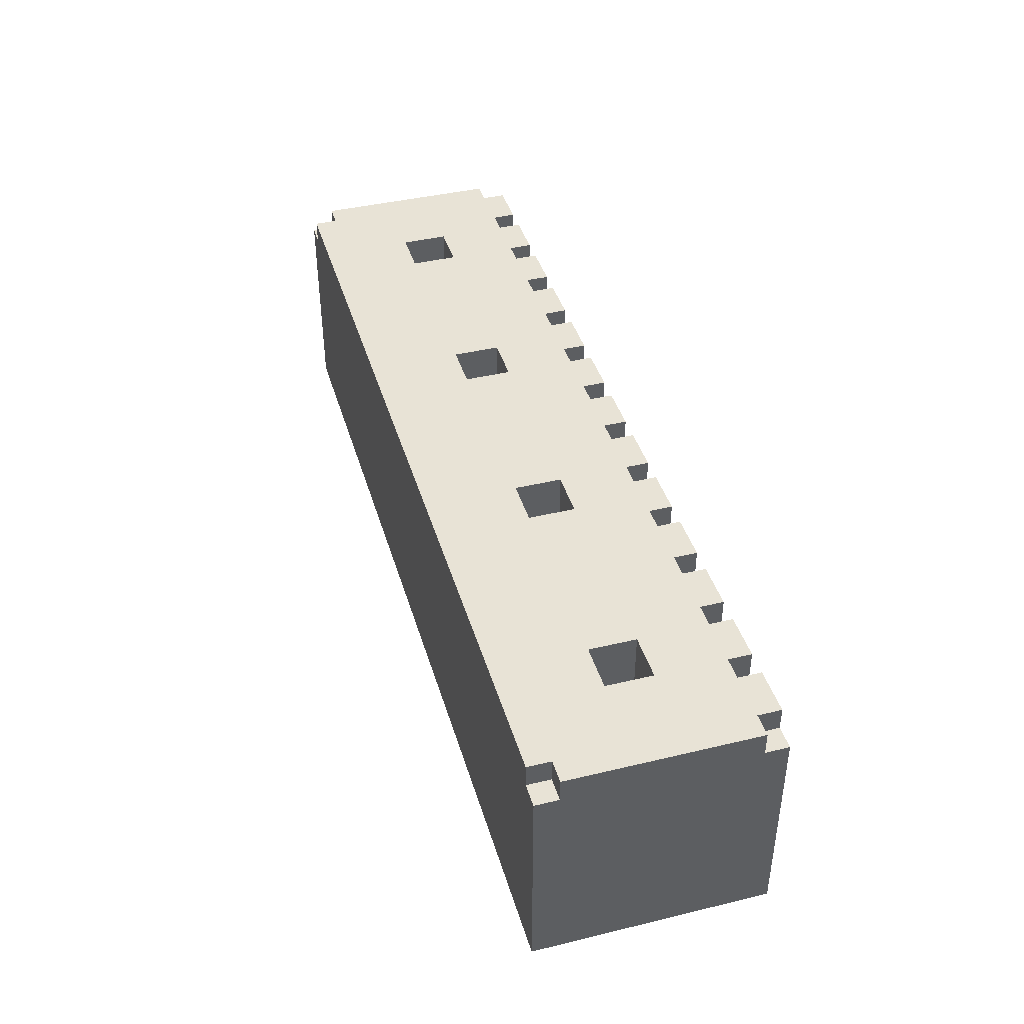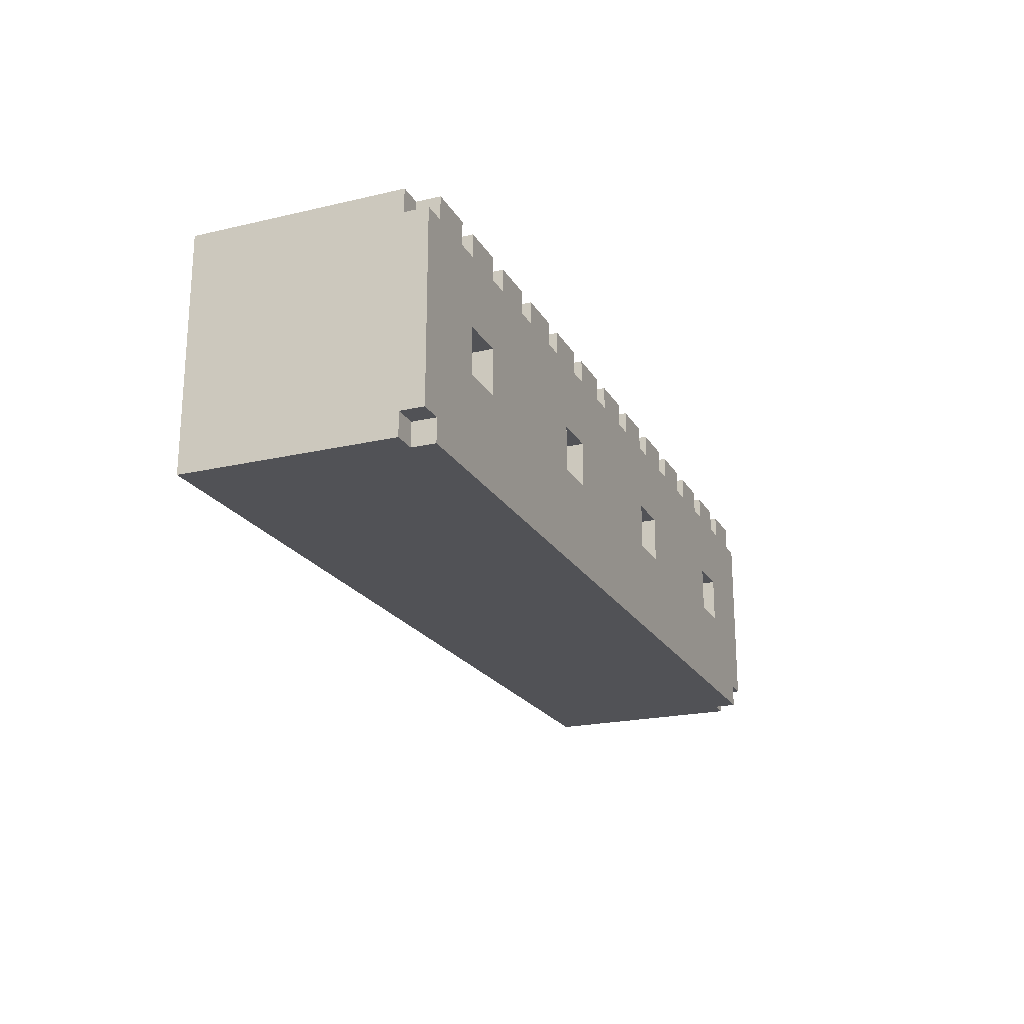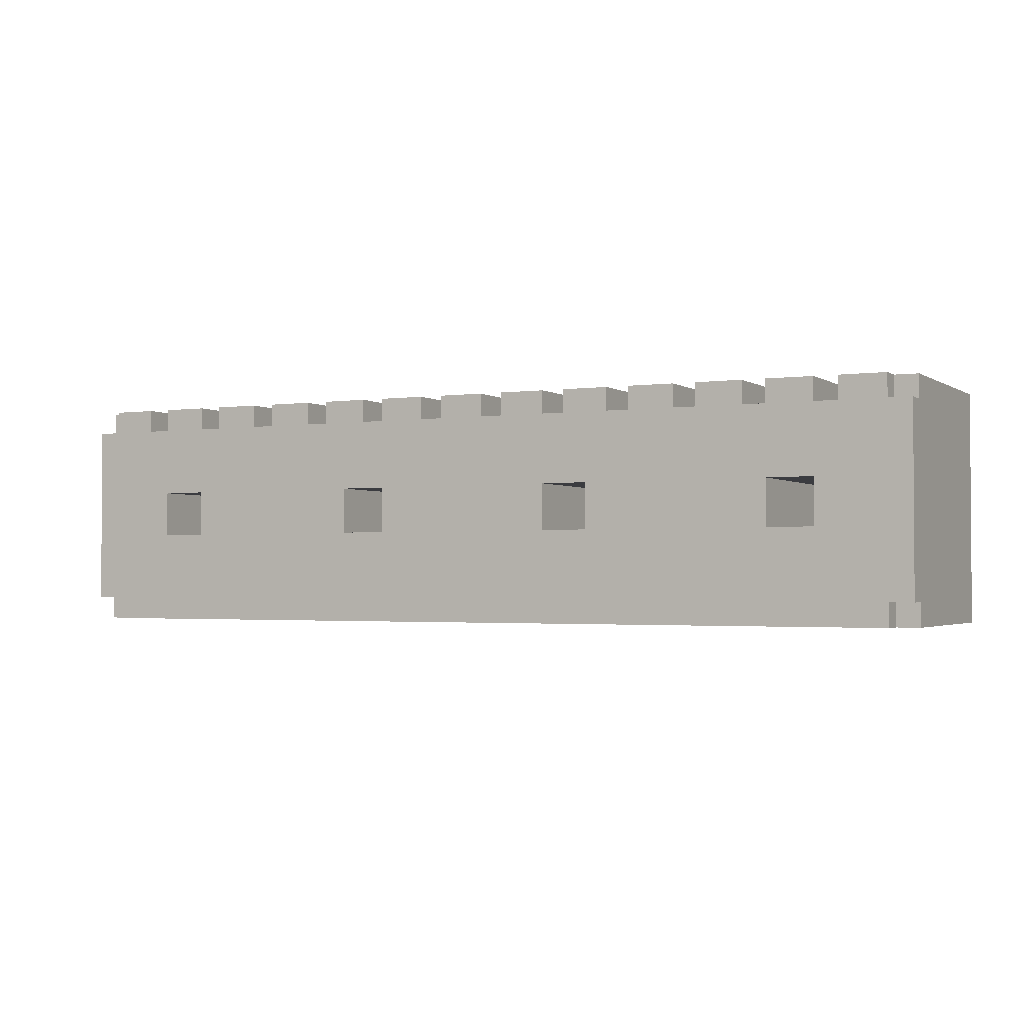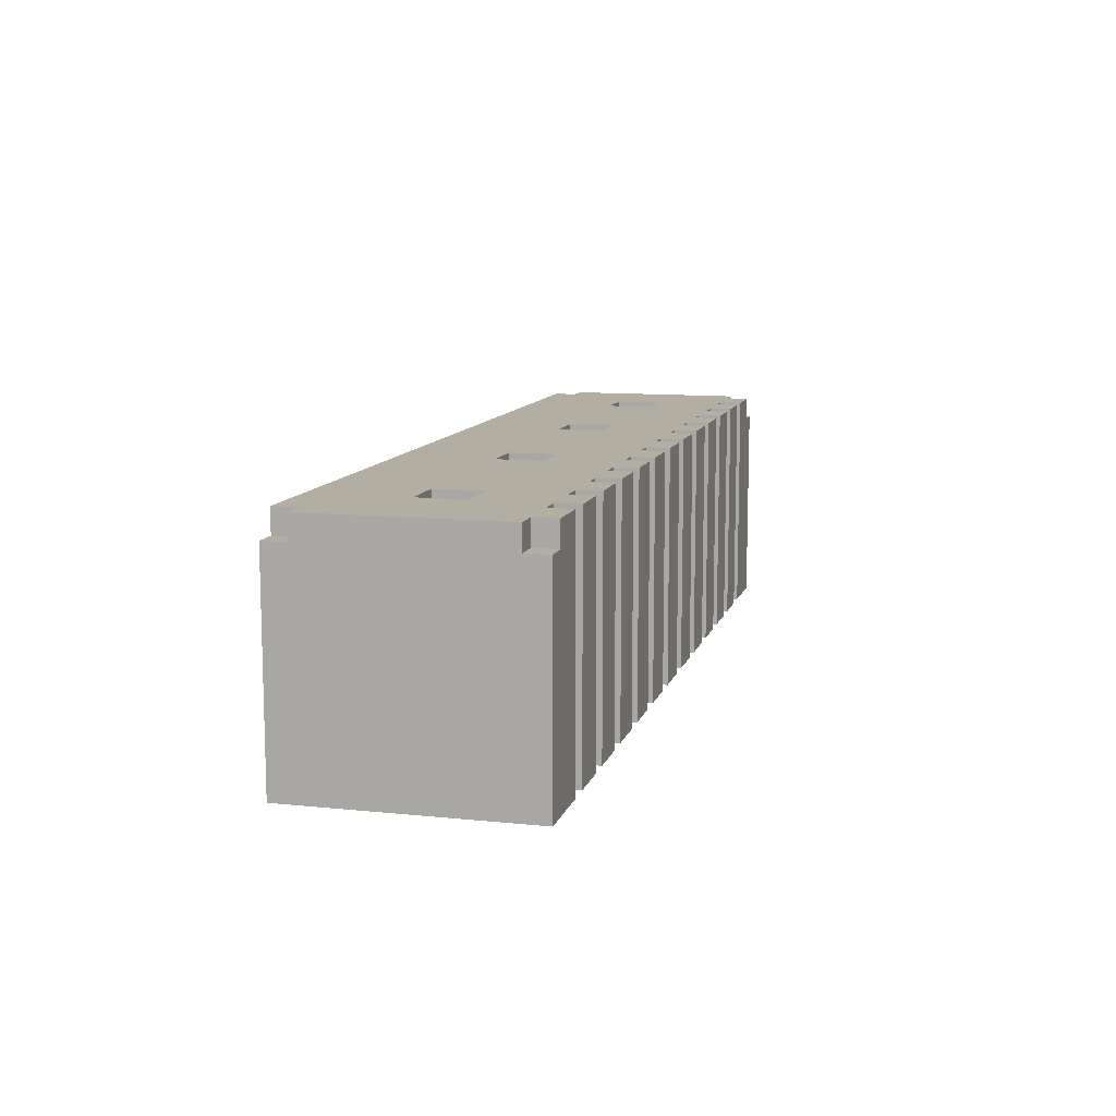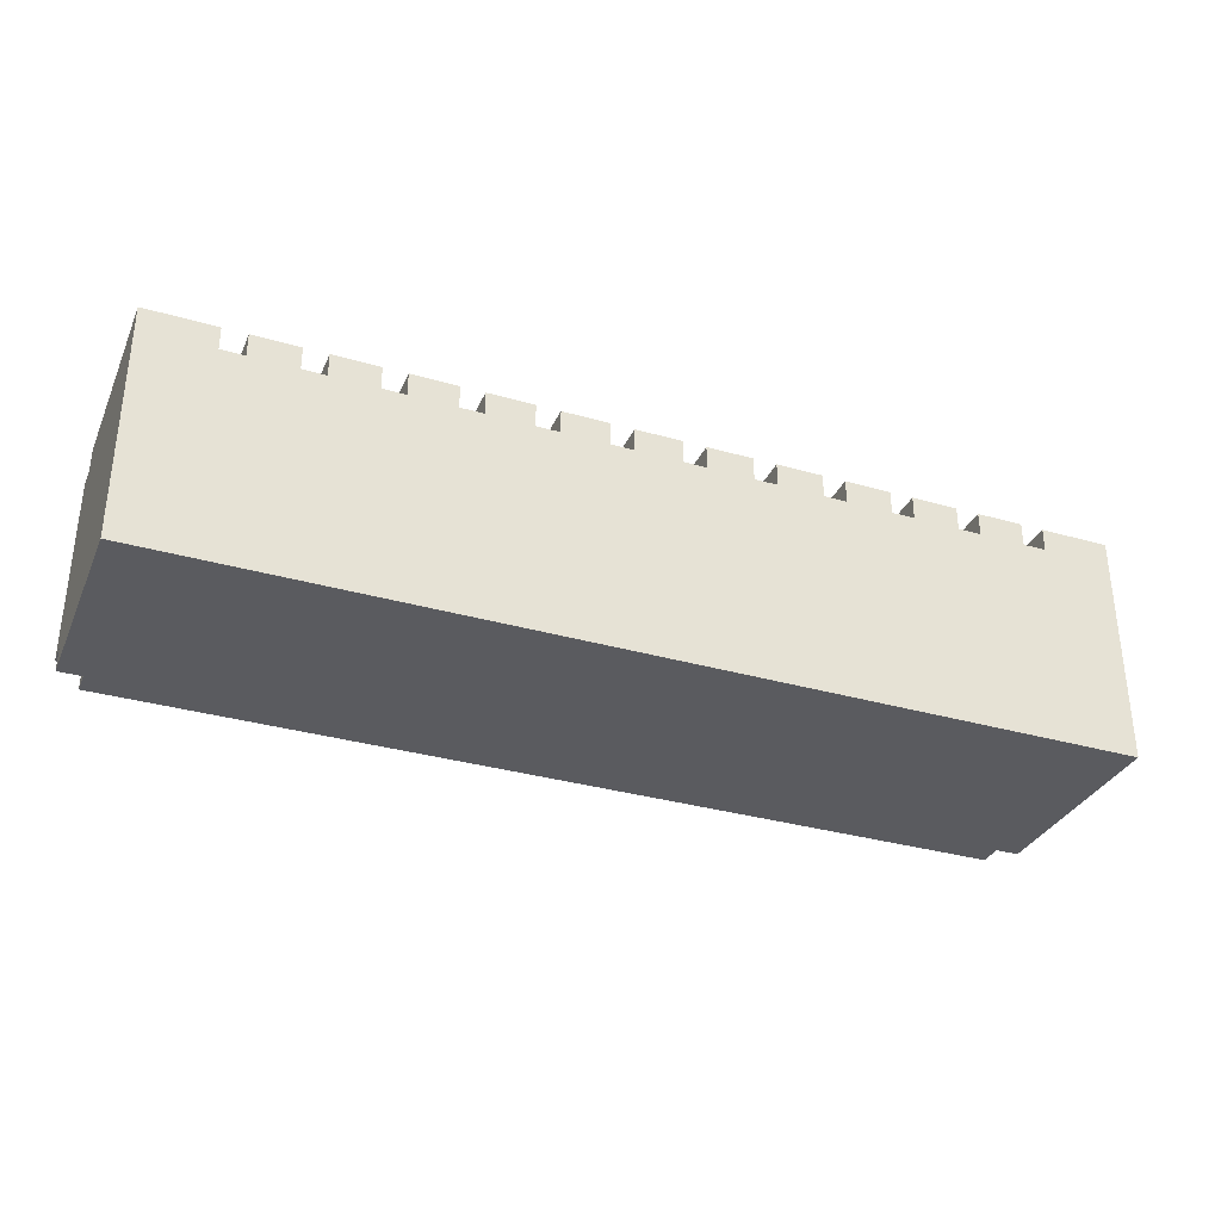
<metadata>
{"format":"obj","ext":"obj","renderer":"f3d","projection":"perspective","resolution":1024,"background":"white","views":[{"elev":41.4,"azim":-106.2,"up":"+Y"},{"elev":-21.3,"azim":112.5,"up":"+Z"},{"elev":-2.1,"azim":-153.1,"up":"+Z"},{"elev":10.7,"azim":-75.5,"up":"+Y"},{"elev":-33.0,"azim":-21.7,"up":"+Z"}]}
</metadata>
<code>
g VaporTrap
v -20 0 6
v -20 0 -4
v -20 9 6
v -20 9 5
v -20 9 -3
v -20 9 -4
v -20 10 5
v -20 10 -3
v -19 9 6
v -19 9 5
v -19 9 -3
v -19 9 -4
v -19 10 6
v -19 10 5
v -19 10 -3
v -19 10 -4
v -16 0 6
v -16 0 5
v -16 10 6
v -16 10 5
v -14 2 2
v -14 2 -0
v -14 10 2
v -14 10 -0
v -13 0 6
v -13 0 5
v -13 10 6
v -13 10 5
v -10 0 6
v -10 0 5
v -10 10 6
v -10 10 5
v -7 0 6
v -7 0 5
v -7 10 6
v -7 10 5
v -4 0 6
v -4 0 5
v -4 3 2
v -4 3 -0
v -4 10 6
v -4 10 5
v -4 10 2
v -4 10 -0
v -1 0 6
v -1 0 5
v -1 10 6
v -1 10 5
v 2 0 6
v 2 0 5
v 2 10 6
v 2 10 5
v 5 0 6
v 5 0 5
v 5 10 6
v 5 10 5
v 6 3 2
v 6 3 -0
v 6 10 2
v 6 10 -0
v 8 0 6
v 8 0 5
v 8 10 6
v 8 10 5
v 11 0 6
v 11 0 5
v 11 10 6
v 11 10 5
v 14 0 6
v 14 0 5
v 14 10 6
v 14 10 5
v 16 2 2
v 16 2 -0
v 16 10 2
v 16 10 -0
v 17 0 6
v 17 0 5
v 17 10 6
v 17 10 5
v -17 0 6
v -17 0 5
v -17 10 6
v -17 10 5
v -16 2 2
v -16 2 -0
v -16 10 2
v -16 10 -0
v -14 0 6
v -14 0 5
v -14 10 6
v -14 10 5
v -11 0 6
v -11 0 5
v -11 10 6
v -11 10 5
v -8 0 6
v -8 0 5
v -8 10 6
v -8 10 5
v -6 3 2
v -6 3 -0
v -6 10 2
v -6 10 -0
v -5 0 6
v -5 0 5
v -5 10 6
v -5 10 5
v -2 0 6
v -2 0 5
v -2 10 6
v -2 10 5
v 1 0 6
v 1 0 5
v 1 10 6
v 1 10 5
v 4 0 6
v 4 0 5
v 4 3 2
v 4 3 -0
v 4 10 6
v 4 10 5
v 4 10 2
v 4 10 -0
v 7 0 6
v 7 0 5
v 7 10 6
v 7 10 5
v 10 0 6
v 10 0 5
v 10 10 6
v 10 10 5
v 13 0 6
v 13 0 5
v 13 10 6
v 13 10 5
v 14 2 2
v 14 2 -0
v 14 10 2
v 14 10 -0
v 16 0 6
v 16 0 5
v 16 10 6
v 16 10 5
v 19 9 6
v 19 9 5
v 19 9 -3
v 19 9 -4
v 19 10 6
v 19 10 5
v 19 10 -3
v 19 10 -4
v 20 0 6
v 20 0 -4
v 20 9 6
v 20 9 5
v 20 9 -3
v 20 9 -4
v 20 10 5
v 20 10 -3
v -20 0 6
v -20 9 6
v -19 9 6
v -19 10 6
v -17 0 6
v -17 10 6
v -16 0 6
v -16 10 6
v -14 0 6
v -14 10 6
v -13 0 6
v -13 10 6
v -11 0 6
v -11 10 6
v -10 0 6
v -10 10 6
v -8 0 6
v -8 10 6
v -7 0 6
v -7 10 6
v -5 0 6
v -5 10 6
v -4 0 6
v -4 10 6
v -2 0 6
v -2 10 6
v -1 0 6
v -1 10 6
v 0 0 6
v 0 10 6
v 1 0 6
v 1 10 6
v 2 0 6
v 2 10 6
v 4 0 6
v 4 10 6
v 5 0 6
v 5 10 6
v 7 0 6
v 7 10 6
v 8 0 6
v 8 10 6
v 10 0 6
v 10 10 6
v 11 0 6
v 11 10 6
v 13 0 6
v 13 10 6
v 14 0 6
v 14 10 6
v 16 0 6
v 16 10 6
v 17 0 6
v 17 10 6
v 19 9 6
v 19 10 6
v 20 0 6
v 20 9 6
v -20 9 5
v -20 10 5
v -19 9 5
v -19 10 5
v -17 0 5
v -17 10 5
v -16 0 5
v -16 10 5
v -14 0 5
v -14 10 5
v -13 0 5
v -13 10 5
v -11 0 5
v -11 10 5
v -10 0 5
v -10 10 5
v -8 0 5
v -8 10 5
v -7 0 5
v -7 10 5
v -5 0 5
v -5 10 5
v -4 0 5
v -4 10 5
v -2 0 5
v -2 10 5
v -1 0 5
v -1 10 5
v 1 0 5
v 1 10 5
v 2 0 5
v 2 10 5
v 4 0 5
v 4 10 5
v 5 0 5
v 5 10 5
v 7 0 5
v 7 10 5
v 8 0 5
v 8 10 5
v 10 0 5
v 10 10 5
v 11 0 5
v 11 10 5
v 13 0 5
v 13 10 5
v 14 0 5
v 14 10 5
v 16 0 5
v 16 10 5
v 17 0 5
v 17 10 5
v 19 9 5
v 19 10 5
v 20 9 5
v 20 10 5
v -16 2 -0
v -16 10 -0
v -14 2 -0
v -14 10 -0
v -6 3 -0
v -6 10 -0
v -4 3 -0
v -4 10 -0
v 4 3 -0
v 4 10 -0
v 6 3 -0
v 6 10 -0
v 14 2 -0
v 14 10 -0
v 16 2 -0
v 16 10 -0
v -16 2 2
v -16 10 2
v -14 2 2
v -14 10 2
v -6 3 2
v -6 10 2
v -4 3 2
v -4 10 2
v 4 3 2
v 4 10 2
v 6 3 2
v 6 10 2
v 14 2 2
v 14 10 2
v 16 2 2
v 16 10 2
v -20 9 -3
v -20 10 -3
v -19 9 -3
v -19 10 -3
v 19 9 -3
v 19 10 -3
v 20 9 -3
v 20 10 -3
v -20 0 -4
v -20 9 -4
v -19 9 -4
v -19 10 -4
v -10 0 -4
v -10 10 -4
v 0 0 -4
v 0 10 -4
v 10 0 -4
v 10 10 -4
v 19 9 -4
v 19 10 -4
v 20 0 -4
v 20 9 -4
v -20 0 6
v -17 0 6
v -16 0 6
v -14 0 6
v -13 0 6
v -11 0 6
v -10 0 6
v -8 0 6
v -7 0 6
v -5 0 6
v -4 0 6
v -2 0 6
v -1 0 6
v 0 0 6
v 1 0 6
v 2 0 6
v 4 0 6
v 5 0 6
v 7 0 6
v 8 0 6
v 10 0 6
v 11 0 6
v 13 0 6
v 14 0 6
v 16 0 6
v 17 0 6
v 20 0 6
v -17 0 5
v -16 0 5
v -14 0 5
v -13 0 5
v -11 0 5
v -10 0 5
v -8 0 5
v -7 0 5
v -5 0 5
v -4 0 5
v -2 0 5
v -1 0 5
v 1 0 5
v 2 0 5
v 4 0 5
v 5 0 5
v 7 0 5
v 8 0 5
v 10 0 5
v 11 0 5
v 13 0 5
v 14 0 5
v 16 0 5
v 17 0 5
v -20 0 -4
v -10 0 -4
v 0 0 -4
v 10 0 -4
v 20 0 -4
v -16 2 2
v -14 2 2
v 14 2 2
v 16 2 2
v -16 2 -0
v -14 2 -0
v 14 2 -0
v 16 2 -0
v -6 3 2
v -4 3 2
v 4 3 2
v 6 3 2
v -6 3 -0
v -4 3 -0
v 4 3 -0
v 6 3 -0
v -20 9 6
v -19 9 6
v 19 9 6
v 20 9 6
v -20 9 5
v -19 9 5
v 19 9 5
v 20 9 5
v -20 9 -3
v -19 9 -3
v 19 9 -3
v 20 9 -3
v -20 9 -4
v -19 9 -4
v 19 9 -4
v 20 9 -4
v -19 10 6
v -17 10 6
v -16 10 6
v -14 10 6
v -13 10 6
v -11 10 6
v -10 10 6
v -8 10 6
v -7 10 6
v -5 10 6
v -4 10 6
v -2 10 6
v -1 10 6
v 0 10 6
v 1 10 6
v 2 10 6
v 4 10 6
v 5 10 6
v 7 10 6
v 8 10 6
v 10 10 6
v 11 10 6
v 13 10 6
v 14 10 6
v 16 10 6
v 17 10 6
v 19 10 6
v -20 10 5
v -19 10 5
v -17 10 5
v -16 10 5
v -14 10 5
v -13 10 5
v -11 10 5
v -10 10 5
v -8 10 5
v -7 10 5
v -5 10 5
v -4 10 5
v -2 10 5
v -1 10 5
v 1 10 5
v 2 10 5
v 4 10 5
v 5 10 5
v 7 10 5
v 8 10 5
v 10 10 5
v 11 10 5
v 13 10 5
v 14 10 5
v 16 10 5
v 17 10 5
v 19 10 5
v 20 10 5
v -16 10 2
v -14 10 2
v -6 10 2
v -4 10 2
v 4 10 2
v 6 10 2
v 14 10 2
v 16 10 2
v -16 10 -0
v -14 10 -0
v -6 10 -0
v -4 10 -0
v 4 10 -0
v 6 10 -0
v 14 10 -0
v 16 10 -0
v -20 10 -3
v -19 10 -3
v 19 10 -3
v 20 10 -3
v -19 10 -4
v -10 10 -4
v 0 10 -4
v 10 10 -4
v 19 10 -4
f 3 2 1
f 4 2 3
f 5 2 4
f 6 2 5
f 7 5 4
f 8 5 7
f 13 10 9
f 14 10 13
f 15 12 11
f 16 12 15
f 19 18 17
f 20 18 19
f 23 22 21
f 24 22 23
f 27 26 25
f 28 26 27
f 31 30 29
f 32 30 31
f 35 34 33
f 36 34 35
f 41 38 37
f 42 38 41
f 43 40 39
f 44 40 43
f 47 46 45
f 48 46 47
f 51 50 49
f 52 50 51
f 55 54 53
f 56 54 55
f 59 58 57
f 60 58 59
f 63 62 61
f 64 62 63
f 67 66 65
f 68 66 67
f 71 70 69
f 72 70 71
f 75 74 73
f 76 74 75
f 79 78 77
f 80 78 79
f 81 82 83
f 83 82 84
f 85 86 87
f 87 86 88
f 89 90 91
f 91 90 92
f 93 94 95
f 95 94 96
f 97 98 99
f 99 98 100
f 101 102 103
f 103 102 104
f 105 106 107
f 107 106 108
f 109 110 111
f 111 110 112
f 113 114 115
f 115 114 116
f 117 118 121
f 121 118 122
f 119 120 123
f 123 120 124
f 125 126 127
f 127 126 128
f 129 130 131
f 131 130 132
f 133 134 135
f 135 134 136
f 137 138 139
f 139 138 140
f 141 142 143
f 143 142 144
f 145 146 149
f 149 146 150
f 147 148 151
f 151 148 152
f 153 154 155
f 155 154 156
f 156 154 157
f 157 154 158
f 156 157 159
f 159 157 160
f 163 162 161
f 165 163 161
f 165 164 163
f 166 164 165
f 169 168 167
f 170 168 169
f 173 172 171
f 174 172 173
f 177 176 175
f 178 176 177
f 181 180 179
f 182 180 181
f 185 184 183
f 186 184 185
f 189 188 187
f 190 188 189
f 191 190 189
f 192 190 191
f 195 194 193
f 196 194 195
f 199 198 197
f 200 198 199
f 203 202 201
f 204 202 203
f 207 206 205
f 208 206 207
f 211 210 209
f 212 210 211
f 215 214 213
f 216 214 215
f 217 215 213
f 218 215 217
f 221 220 219
f 222 220 221
f 225 224 223
f 226 224 225
f 229 228 227
f 230 228 229
f 233 232 231
f 234 232 233
f 237 236 235
f 238 236 237
f 241 240 239
f 242 240 241
f 245 244 243
f 246 244 245
f 249 248 247
f 250 248 249
f 253 252 251
f 254 252 253
f 257 256 255
f 258 256 257
f 261 260 259
f 262 260 261
f 265 264 263
f 266 264 265
f 269 268 267
f 270 268 269
f 273 272 271
f 274 272 273
f 277 276 275
f 278 276 277
f 281 280 279
f 282 280 281
f 285 284 283
f 286 284 285
f 289 288 287
f 290 288 289
f 291 292 293
f 293 292 294
f 295 296 297
f 297 296 298
f 299 300 301
f 301 300 302
f 303 304 305
f 305 304 306
f 307 308 309
f 309 308 310
f 311 312 313
f 313 312 314
f 315 316 317
f 315 317 319
f 317 318 319
f 319 318 320
f 319 320 321
f 321 320 322
f 321 322 323
f 323 322 324
f 323 324 325
f 325 324 326
f 323 325 327
f 327 325 328
f 356 330 329
f 357 332 331
f 358 332 357
f 359 334 333
f 360 334 359
f 361 336 335
f 362 336 361
f 363 338 337
f 364 338 363
f 365 340 339
f 366 340 365
f 367 342 341
f 368 343 342
f 369 345 344
f 370 345 369
f 371 347 346
f 372 347 371
f 373 349 348
f 374 349 373
f 375 351 350
f 376 351 375
f 377 353 352
f 378 353 377
f 379 355 354
f 380 356 329
f 380 358 357
f 380 360 359
f 380 357 356
f 380 359 358
f 380 361 360
f 381 362 361
f 381 361 380
f 381 364 363
f 381 366 365
f 381 367 366
f 381 363 362
f 381 365 364
f 382 373 372
f 382 367 381
f 382 368 342
f 382 369 368
f 382 370 369
f 382 342 367
f 382 372 371
f 382 374 373
f 382 371 370
f 383 378 377
f 383 374 382
f 383 379 378
f 383 376 375
f 383 375 374
f 383 377 376
f 384 355 379
f 384 379 383
f 385 386 389
f 389 386 390
f 387 388 391
f 391 388 392
f 393 394 397
f 397 394 398
f 395 396 399
f 399 396 400
f 401 402 405
f 405 402 406
f 403 404 407
f 407 404 408
f 409 410 413
f 413 410 414
f 411 412 415
f 415 412 416
f 417 418 445
f 445 418 446
f 419 420 447
f 447 420 448
f 421 422 449
f 449 422 450
f 423 424 451
f 451 424 452
f 425 426 453
f 453 426 454
f 427 428 455
f 455 428 456
f 429 430 457
f 430 431 458
f 432 433 459
f 459 433 460
f 434 435 461
f 461 435 462
f 436 437 463
f 463 437 464
f 438 439 465
f 465 439 466
f 440 441 467
f 467 441 468
f 442 443 469
f 469 443 470
f 445 446 472
f 447 448 472
f 449 450 472
f 444 445 472
f 446 447 472
f 448 449 472
f 450 451 472
f 472 451 473
f 451 452 474
f 453 454 474
f 455 456 474
f 456 457 474
f 452 453 474
f 454 455 474
f 474 457 475
f 459 460 476
f 461 462 476
f 463 464 476
f 462 463 476
f 460 461 476
f 458 459 476
f 476 464 477
f 467 468 478
f 470 471 478
f 469 470 478
f 468 469 478
f 465 466 478
f 466 467 478
f 464 465 478
f 478 471 479
f 444 472 480
f 473 451 481
f 451 474 482
f 475 457 483
f 458 476 484
f 477 464 485
f 464 478 486
f 479 471 487
f 444 480 488
f 480 481 488
f 488 481 489
f 486 487 490
f 487 471 490
f 490 471 491
f 489 481 492
f 482 483 493
f 492 481 493
f 451 482 493
f 481 451 493
f 458 484 494
f 493 483 494
f 484 485 494
f 430 458 494
f 457 430 494
f 483 457 494
f 464 486 495
f 494 485 495
f 485 464 495
f 486 490 495
f 495 490 496

</code>
